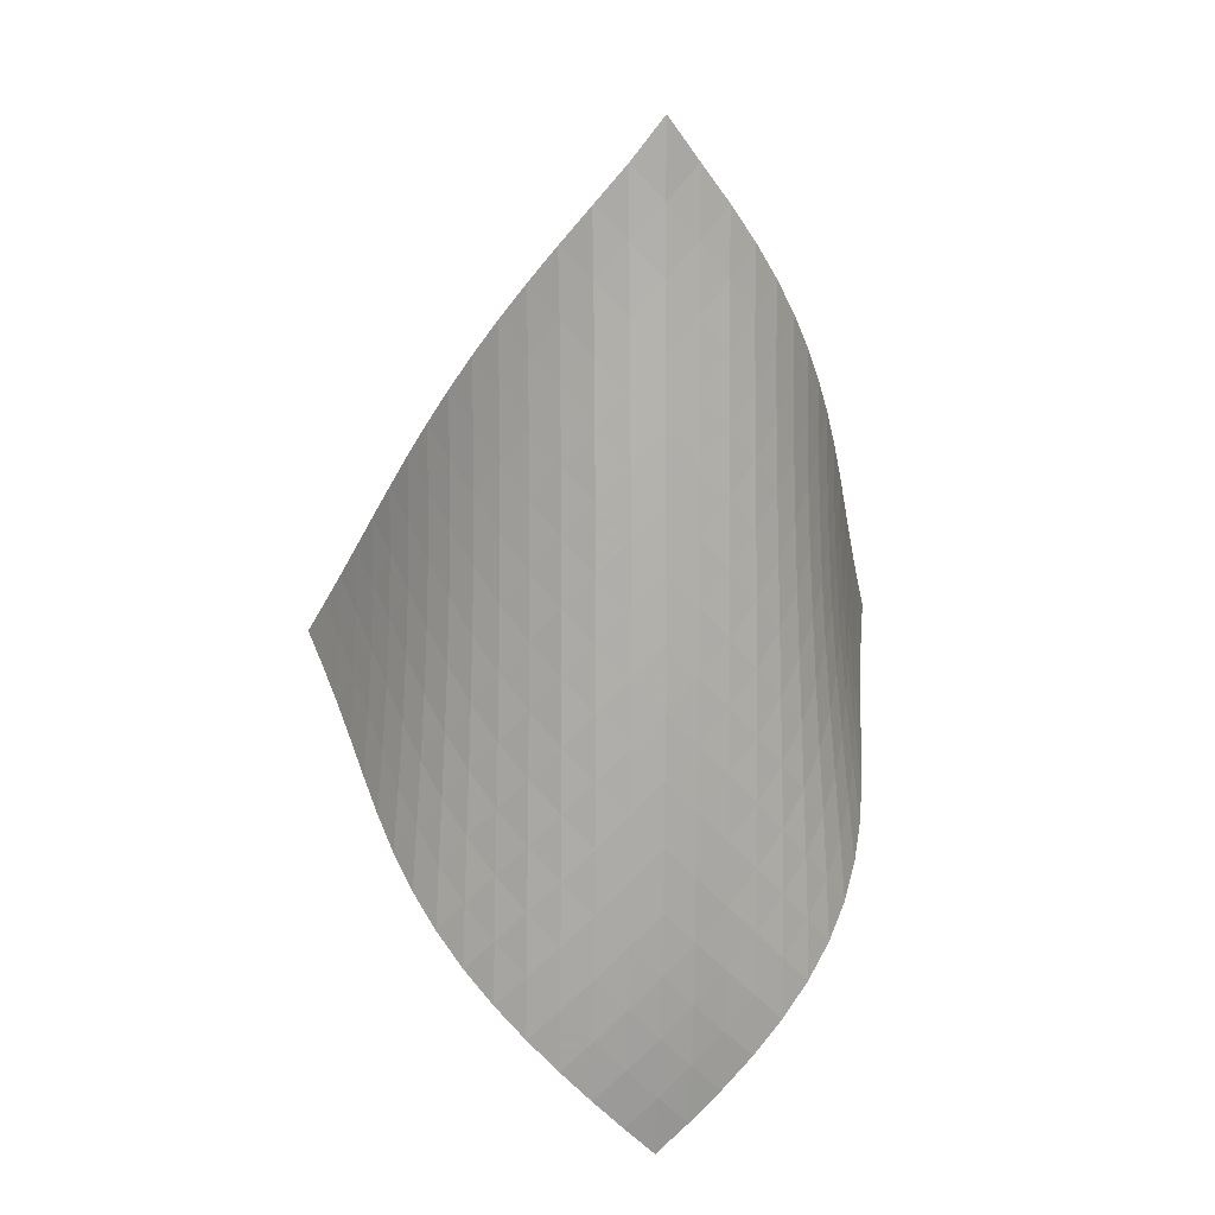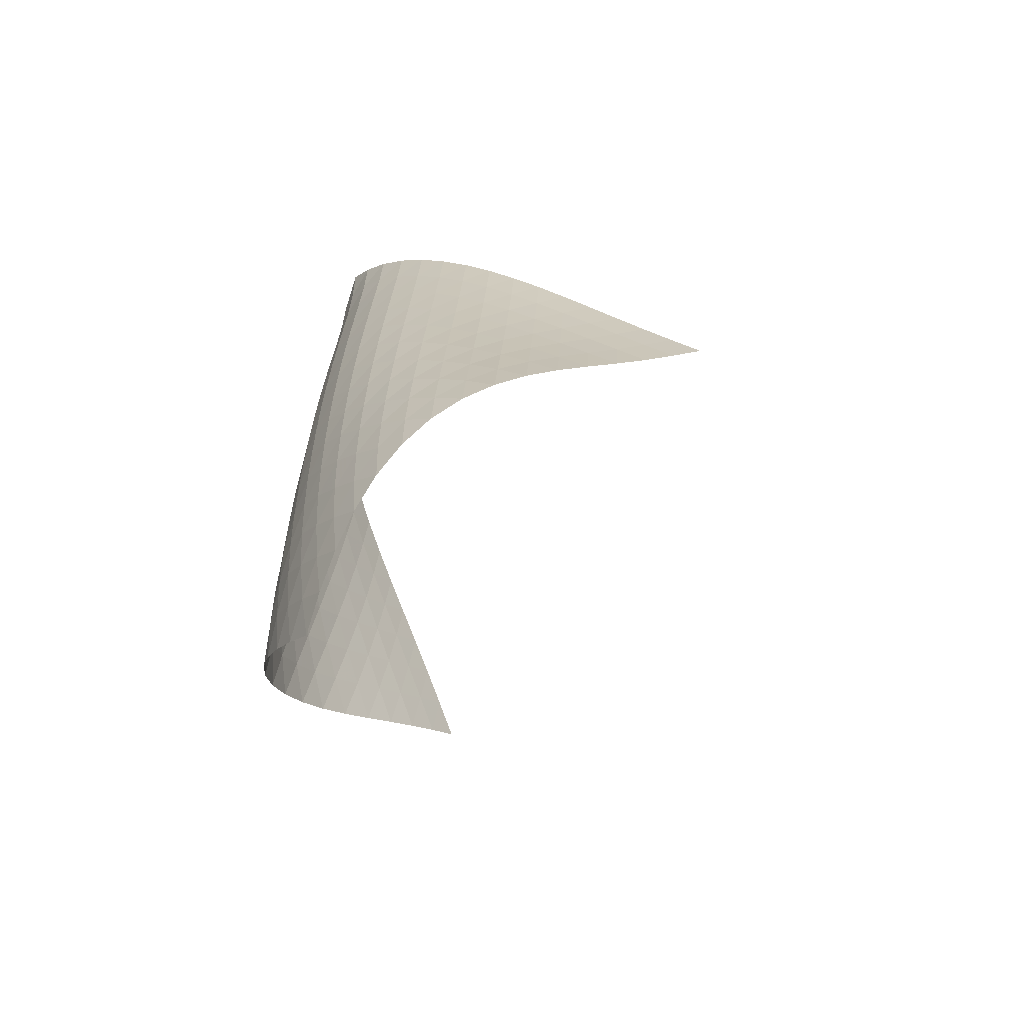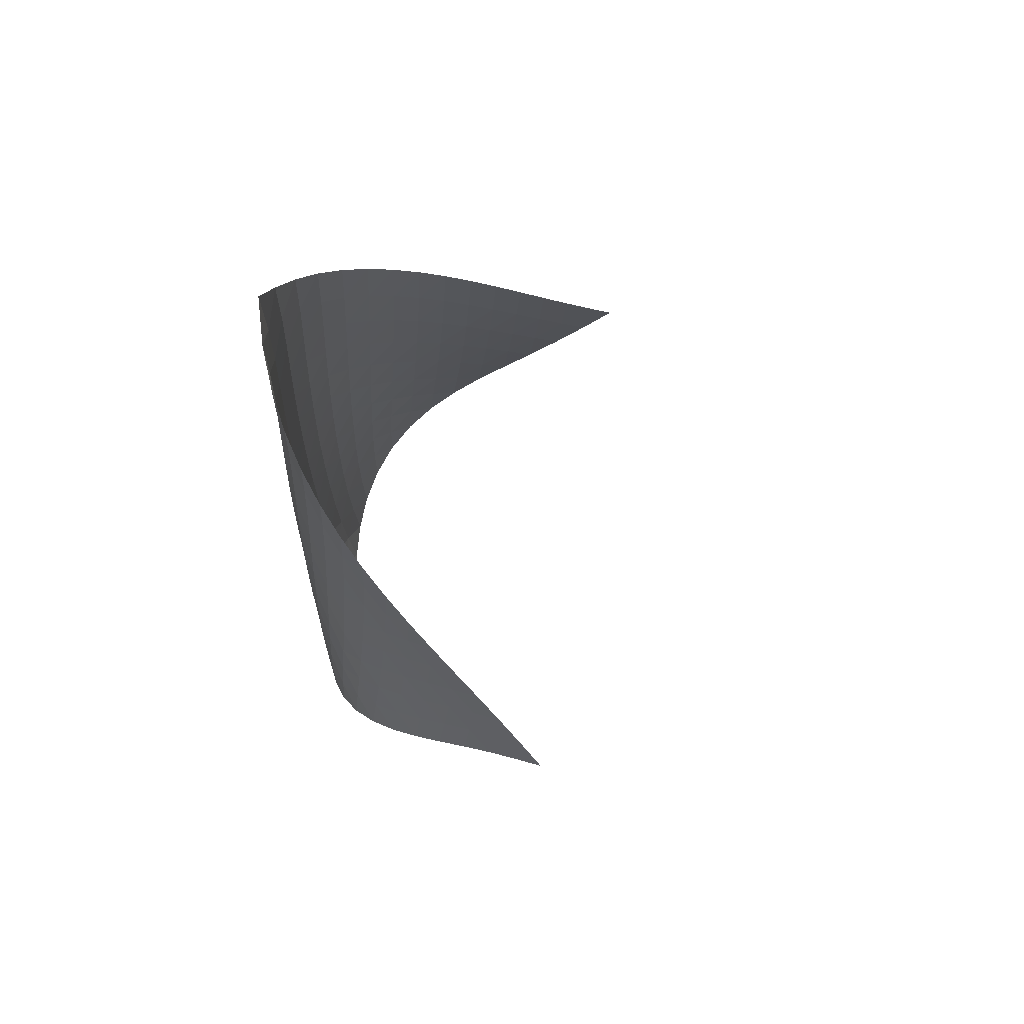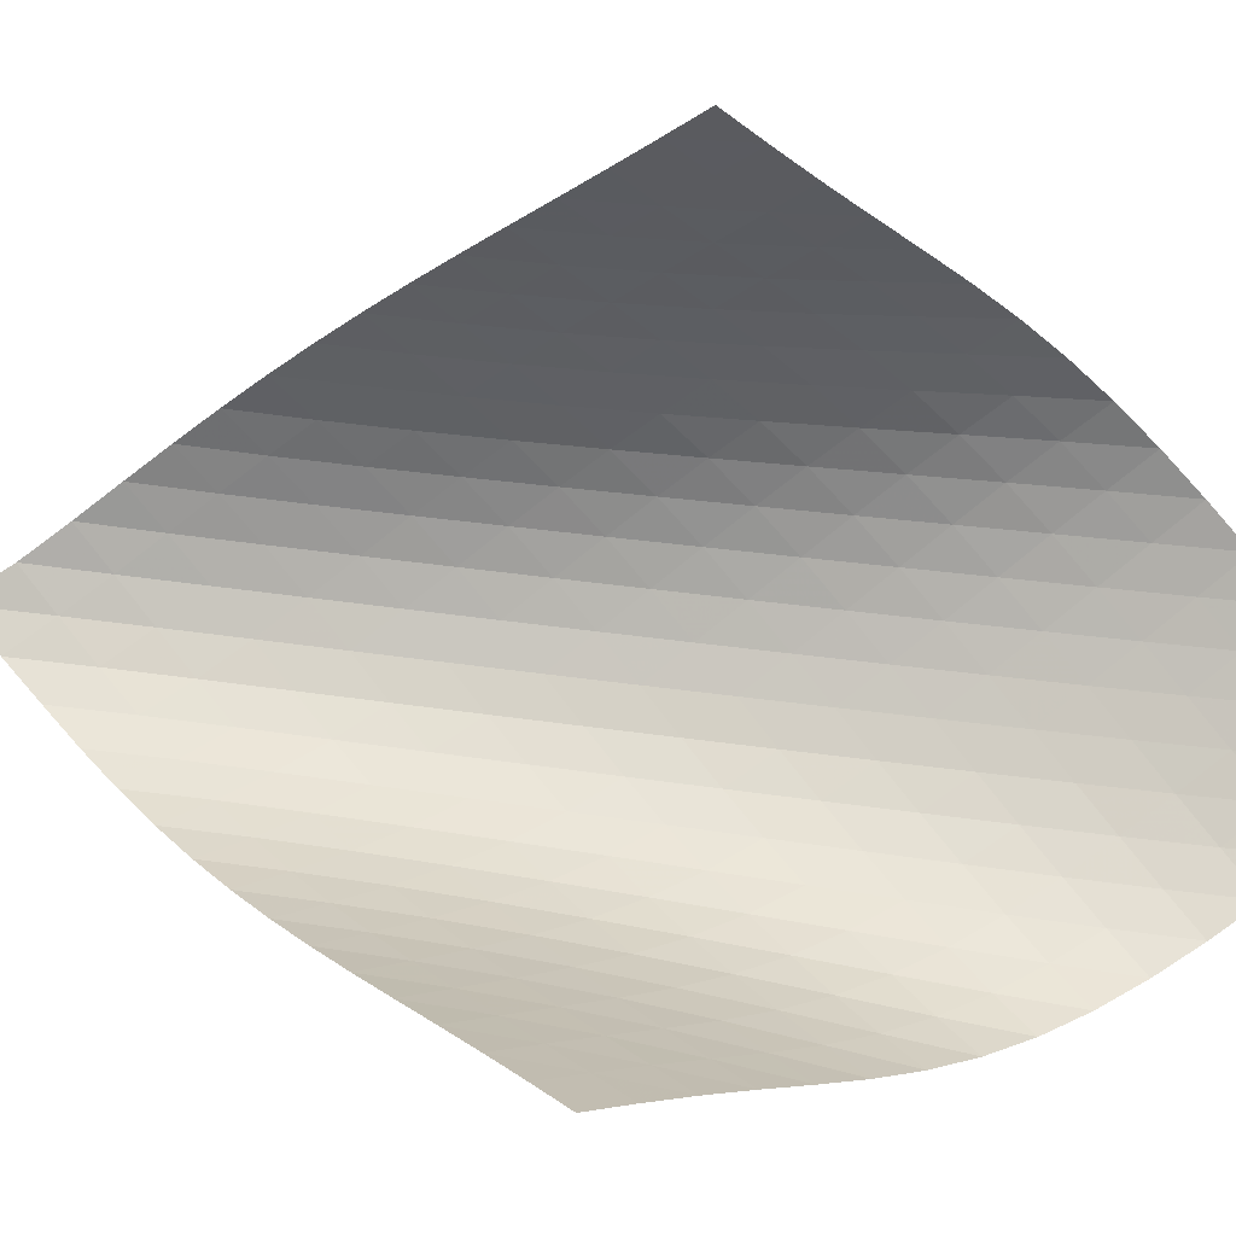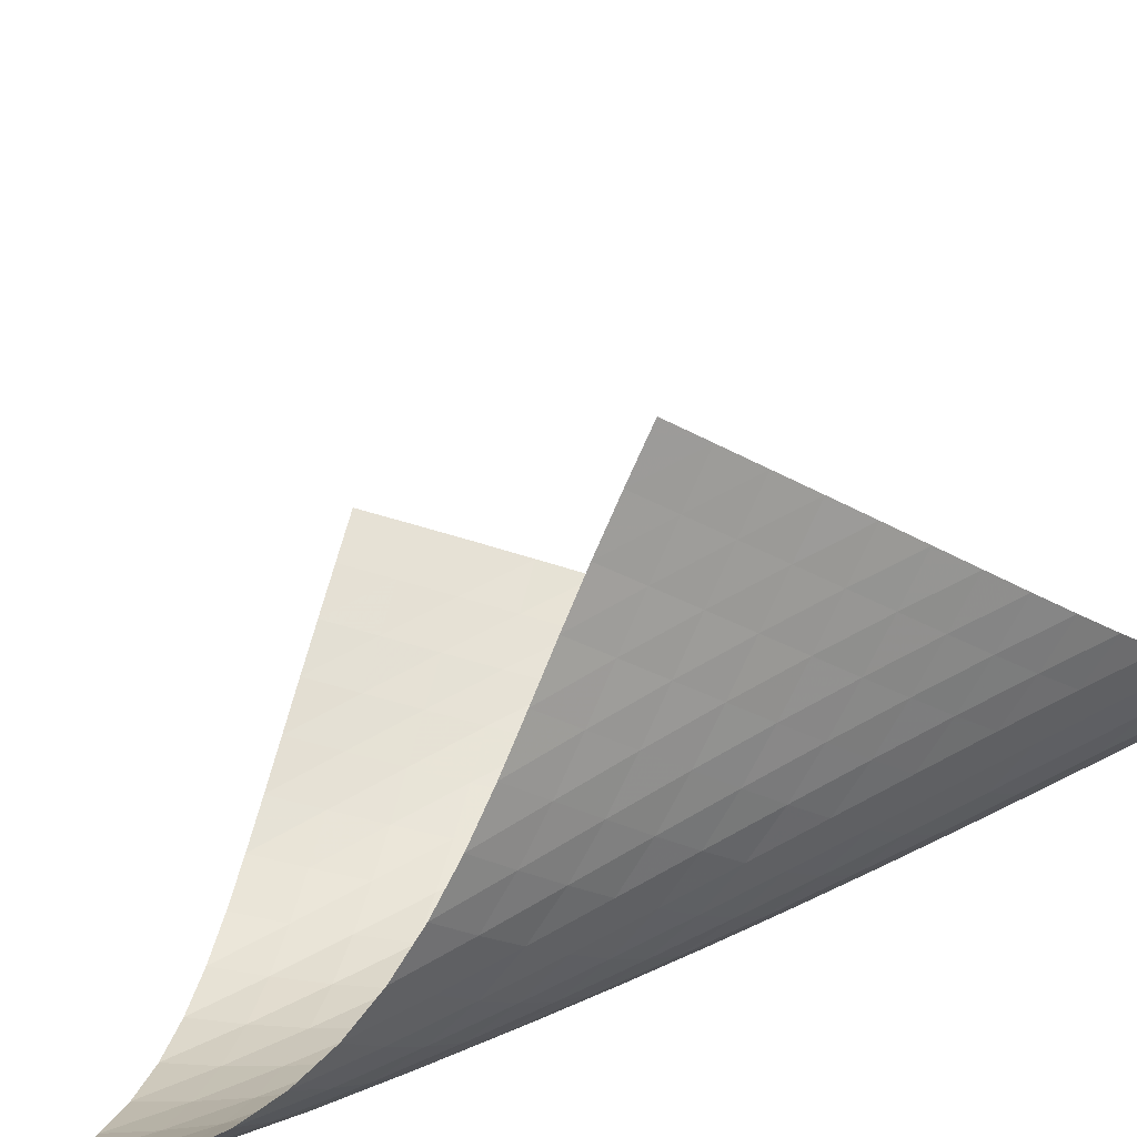
<metadata>
{"format":"obj","ext":"obj","renderer":"f3d","projection":"perspective","resolution":1024,"background":"white","views":[{"elev":12.5,"azim":123.2,"up":"+Y"},{"elev":-63.8,"azim":-164.4,"up":"+Y"},{"elev":69.2,"azim":-126.2,"up":"+Y"},{"elev":35.1,"azim":-78.9,"up":"+Z"},{"elev":44.5,"azim":60.7,"up":"+Z"}]}
</metadata>
<code>
v -6.504 -0.04884 6.504
v -6.972 -10.02 14.99
v -14.99 -10.02 6.972
v -6.846 -18.91 6.846
v -14.43 -9.375 6.816
v -13.88 -8.728 6.652
v -13.32 -8.081 6.479
v -12.77 -7.432 6.301
v -12.22 -6.785 6.126
v -11.66 -6.137 5.961
v -11.09 -5.49 5.815
v -10.51 -4.843 5.697
v -9.93 -4.194 5.616
v -9.339 -3.543 5.583
v -8.746 -2.888 5.609
v -8.154 -2.226 5.704
v -7.573 -1.551 5.878
v -7.016 -0.8464 6.142
v -6.142 -0.8464 7.016
v -5.878 -1.551 7.573
v -5.704 -2.226 8.154
v -5.609 -2.888 8.746
v -5.583 -3.543 9.339
v -5.616 -4.194 9.93
v -5.697 -4.843 10.51
v -5.815 -5.49 11.09
v -5.961 -6.137 11.66
v -6.126 -6.785 12.22
v -6.301 -7.432 12.77
v -6.479 -8.081 13.32
v -6.652 -8.728 13.88
v -6.816 -9.375 14.43
v -6.691 -10.59 14.4
v -6.395 -11.17 13.83
v -6.08 -11.74 13.25
v -5.754 -12.31 12.69
v -5.437 -12.87 12.11
v -5.157 -13.45 11.53
v -4.944 -14.03 10.92
v -4.823 -14.62 10.31
v -4.814 -15.22 9.697
v -4.927 -15.84 9.106
v -5.157 -16.46 8.556
v -5.484 -17.08 8.058
v -5.887 -17.69 7.611
v -6.346 -18.31 7.21
v -7.21 -18.31 6.346
v -7.611 -17.69 5.887
v -8.058 -17.08 5.484
v -8.556 -16.46 5.157
v -9.106 -15.84 4.927
v -9.697 -15.22 4.814
v -10.31 -14.62 4.823
v -10.92 -14.03 4.944
v -11.53 -13.45 5.157
v -12.11 -12.87 5.437
v -12.69 -12.31 5.754
v -13.25 -11.74 6.08
v -13.83 -11.17 6.395
v -14.4 -10.59 6.691
v -6.524 -1.486 6.524
v -7.004 -2.156 6.145
v -7.543 -2.82 5.867
v -8.114 -3.478 5.683
v -8.702 -4.13 5.581
v -9.294 -4.78 5.549
v -9.884 -5.427 5.576
v -10.47 -6.073 5.649
v -11.04 -6.718 5.759
v -11.61 -7.364 5.896
v -12.18 -8.01 6.05
v -12.73 -8.657 6.213
v -13.29 -9.303 6.377
v -13.85 -9.949 6.536
v -6.145 -2.156 7.004
v -6.51 -2.789 6.51
v -6.974 -3.434 6.117
v -7.505 -4.081 5.83
v -8.073 -4.727 5.638
v -8.66 -5.372 5.531
v -9.253 -6.016 5.493
v -9.844 -6.658 5.513
v -10.43 -7.301 5.578
v -11.01 -7.944 5.679
v -11.58 -8.588 5.804
v -12.14 -9.232 5.946
v -12.71 -9.877 6.095
v -13.27 -10.52 6.245
v -5.867 -2.82 7.543
v -6.117 -3.434 6.974
v -6.479 -4.061 6.479
v -6.939 -4.696 6.081
v -7.467 -5.334 5.787
v -8.034 -5.973 5.587
v -8.622 -6.611 5.47
v -9.216 -7.249 5.422
v -9.81 -7.888 5.43
v -10.4 -8.527 5.483
v -10.98 -9.167 5.569
v -11.55 -9.808 5.68
v -12.12 -10.45 5.806
v -12.69 -11.09 5.94
v -5.683 -3.478 8.114
v -5.83 -4.081 7.505
v -6.081 -4.696 6.939
v -6.447 -5.321 6.447
v -6.908 -5.951 6.048
v -7.434 -6.583 5.747
v -8 -7.215 5.537
v -8.588 -7.848 5.407
v -9.184 -8.481 5.342
v -9.78 -9.115 5.333
v -10.37 -9.75 5.367
v -10.96 -10.39 5.434
v -11.54 -11.02 5.525
v -12.12 -11.66 5.632
v -5.581 -4.13 8.702
v -5.638 -4.727 8.073
v -5.787 -5.334 7.467
v -6.048 -5.951 6.908
v -6.421 -6.574 6.421
v -6.883 -7.2 6.022
v -7.407 -7.828 5.715
v -7.972 -8.456 5.492
v -8.558 -9.084 5.344
v -9.155 -9.711 5.259
v -9.755 -10.34 5.226
v -10.35 -10.97 5.235
v -10.95 -11.6 5.277
v -11.53 -12.24 5.345
v -5.549 -4.78 9.294
v -5.531 -5.372 8.66
v -5.587 -5.973 8.034
v -5.747 -6.583 7.434
v -6.022 -7.2 6.883
v -6.403 -7.822 6.403
v -6.866 -8.447 6.005
v -7.389 -9.071 5.69
v -7.95 -9.694 5.453
v -8.535 -10.32 5.284
v -9.132 -10.94 5.174
v -9.734 -11.56 5.114
v -10.34 -12.19 5.093
v -10.94 -12.81 5.108
v -5.576 -5.427 9.884
v -5.493 -6.016 9.253
v -5.47 -6.611 8.622
v -5.537 -7.215 8
v -5.715 -7.828 7.407
v -6.005 -8.447 6.866
v -6.393 -9.068 6.393
v -6.858 -9.69 5.996
v -7.378 -10.31 5.674
v -7.936 -10.93 5.422
v -8.518 -11.55 5.23
v -9.114 -12.17 5.092
v -9.717 -12.78 5
v -10.32 -13.4 4.95
v -5.649 -6.073 10.47
v -5.513 -6.658 9.844
v -5.422 -7.249 9.216
v -5.407 -7.848 8.588
v -5.492 -8.456 7.972
v -5.69 -9.071 7.389
v -5.996 -9.69 6.858
v -6.392 -10.31 6.392
v -6.859 -10.93 5.996
v -7.377 -11.55 5.667
v -7.931 -12.17 5.399
v -8.508 -12.78 5.183
v -9.101 -13.39 5.016
v -9.703 -14 4.894
v -5.759 -6.718 11.04
v -5.578 -7.301 10.43
v -5.43 -7.888 9.81
v -5.342 -8.481 9.184
v -5.344 -9.084 8.558
v -5.453 -9.694 7.95
v -5.674 -10.31 7.378
v -5.996 -10.93 6.859
v -6.402 -11.55 6.402
v -6.872 -12.17 6.008
v -7.387 -12.79 5.671
v -7.935 -13.4 5.386
v -8.506 -14.01 5.147
v -9.095 -14.62 4.954
v -5.896 -7.364 11.61
v -5.679 -7.944 11.01
v -5.483 -8.527 10.4
v -5.333 -9.115 9.78
v -5.259 -9.711 9.155
v -5.284 -10.32 8.535
v -5.422 -10.93 7.936
v -5.667 -11.55 7.377
v -6.008 -12.17 6.872
v -6.423 -12.79 6.423
v -6.896 -13.41 6.031
v -7.409 -14.02 5.688
v -7.952 -14.63 5.389
v -8.519 -15.24 5.133
v -6.05 -8.01 12.18
v -5.804 -8.588 11.58
v -5.569 -9.167 10.98
v -5.367 -9.75 10.37
v -5.226 -10.34 9.755
v -5.174 -10.94 9.132
v -5.23 -11.55 8.518
v -5.399 -12.17 7.931
v -5.671 -12.79 7.387
v -6.031 -13.41 6.896
v -6.458 -14.03 6.458
v -6.934 -14.64 6.069
v -7.447 -15.25 5.723
v -7.989 -15.86 5.418
v -6.213 -8.657 12.73
v -5.946 -9.232 12.14
v -5.68 -9.808 11.55
v -5.434 -10.39 10.96
v -5.235 -10.97 10.35
v -5.114 -11.56 9.734
v -5.092 -12.17 9.114
v -5.183 -12.78 8.508
v -5.386 -13.4 7.935
v -5.688 -14.02 7.409
v -6.069 -14.64 6.934
v -6.509 -15.26 6.509
v -6.994 -15.87 6.128
v -7.511 -16.48 5.787
v -6.377 -9.303 13.29
v -6.095 -9.877 12.71
v -5.806 -10.45 12.12
v -5.525 -11.02 11.54
v -5.277 -11.6 10.95
v -5.093 -12.19 10.34
v -5 -12.78 9.717
v -5.016 -13.39 9.101
v -5.147 -14.01 8.506
v -5.389 -14.63 7.952
v -5.723 -15.25 7.447
v -6.128 -15.87 6.994
v -6.587 -16.48 6.587
v -7.084 -17.09 6.22
v -6.536 -9.949 13.85
v -6.245 -10.52 13.27
v -5.94 -11.09 12.69
v -5.632 -11.66 12.12
v -5.345 -12.24 11.53
v -5.108 -12.81 10.94
v -4.95 -13.4 10.32
v -4.894 -14 9.703
v -4.954 -14.62 9.095
v -5.133 -15.24 8.519
v -5.418 -15.86 7.989
v -5.787 -16.48 7.511
v -6.22 -17.09 7.084
v -6.699 -17.7 6.699
f 256 46 4
f 256 4 47
f 5 74 60
f 5 60 3
f 74 88 59
f 74 59 60
f 88 102 58
f 88 58 59
f 102 116 57
f 102 57 58
f 116 130 56
f 116 56 57
f 130 144 55
f 130 55 56
f 144 158 54
f 144 54 55
f 158 172 53
f 158 53 54
f 172 186 52
f 172 52 53
f 186 200 51
f 186 51 52
f 200 214 50
f 200 50 51
f 214 228 49
f 214 49 50
f 228 242 48
f 228 48 49
f 242 256 47
f 242 47 48
f 1 19 61
f 1 61 18
f 18 61 62
f 18 62 17
f 17 62 63
f 17 63 16
f 16 63 64
f 16 64 15
f 15 64 65
f 15 65 14
f 14 65 66
f 14 66 13
f 13 66 67
f 13 67 12
f 12 67 68
f 12 68 11
f 11 68 69
f 11 69 10
f 10 69 70
f 10 70 9
f 9 70 71
f 9 71 8
f 8 71 72
f 8 72 7
f 7 72 73
f 7 73 6
f 6 73 74
f 6 74 5
f 19 20 75
f 19 75 61
f 61 75 76
f 61 76 62
f 62 76 77
f 62 77 63
f 63 77 78
f 63 78 64
f 64 78 79
f 64 79 65
f 65 79 80
f 65 80 66
f 66 80 81
f 66 81 67
f 67 81 82
f 67 82 68
f 68 82 83
f 68 83 69
f 69 83 84
f 69 84 70
f 70 84 85
f 70 85 71
f 71 85 86
f 71 86 72
f 72 86 87
f 72 87 73
f 73 87 88
f 73 88 74
f 20 21 89
f 20 89 75
f 75 89 90
f 75 90 76
f 76 90 91
f 76 91 77
f 77 91 92
f 77 92 78
f 78 92 93
f 78 93 79
f 79 93 94
f 79 94 80
f 80 94 95
f 80 95 81
f 81 95 96
f 81 96 82
f 82 96 97
f 82 97 83
f 83 97 98
f 83 98 84
f 84 98 99
f 84 99 85
f 85 99 100
f 85 100 86
f 86 100 101
f 86 101 87
f 87 101 102
f 87 102 88
f 21 22 103
f 21 103 89
f 89 103 104
f 89 104 90
f 90 104 105
f 90 105 91
f 91 105 106
f 91 106 92
f 92 106 107
f 92 107 93
f 93 107 108
f 93 108 94
f 94 108 109
f 94 109 95
f 95 109 110
f 95 110 96
f 96 110 111
f 96 111 97
f 97 111 112
f 97 112 98
f 98 112 113
f 98 113 99
f 99 113 114
f 99 114 100
f 100 114 115
f 100 115 101
f 101 115 116
f 101 116 102
f 22 23 117
f 22 117 103
f 103 117 118
f 103 118 104
f 104 118 119
f 104 119 105
f 105 119 120
f 105 120 106
f 106 120 121
f 106 121 107
f 107 121 122
f 107 122 108
f 108 122 123
f 108 123 109
f 109 123 124
f 109 124 110
f 110 124 125
f 110 125 111
f 111 125 126
f 111 126 112
f 112 126 127
f 112 127 113
f 113 127 128
f 113 128 114
f 114 128 129
f 114 129 115
f 115 129 130
f 115 130 116
f 23 24 131
f 23 131 117
f 117 131 132
f 117 132 118
f 118 132 133
f 118 133 119
f 119 133 134
f 119 134 120
f 120 134 135
f 120 135 121
f 121 135 136
f 121 136 122
f 122 136 137
f 122 137 123
f 123 137 138
f 123 138 124
f 124 138 139
f 124 139 125
f 125 139 140
f 125 140 126
f 126 140 141
f 126 141 127
f 127 141 142
f 127 142 128
f 128 142 143
f 128 143 129
f 129 143 144
f 129 144 130
f 24 25 145
f 24 145 131
f 131 145 146
f 131 146 132
f 132 146 147
f 132 147 133
f 133 147 148
f 133 148 134
f 134 148 149
f 134 149 135
f 135 149 150
f 135 150 136
f 136 150 151
f 136 151 137
f 137 151 152
f 137 152 138
f 138 152 153
f 138 153 139
f 139 153 154
f 139 154 140
f 140 154 155
f 140 155 141
f 141 155 156
f 141 156 142
f 142 156 157
f 142 157 143
f 143 157 158
f 143 158 144
f 25 26 159
f 25 159 145
f 145 159 160
f 145 160 146
f 146 160 161
f 146 161 147
f 147 161 162
f 147 162 148
f 148 162 163
f 148 163 149
f 149 163 164
f 149 164 150
f 150 164 165
f 150 165 151
f 151 165 166
f 151 166 152
f 152 166 167
f 152 167 153
f 153 167 168
f 153 168 154
f 154 168 169
f 154 169 155
f 155 169 170
f 155 170 156
f 156 170 171
f 156 171 157
f 157 171 172
f 157 172 158
f 26 27 173
f 26 173 159
f 159 173 174
f 159 174 160
f 160 174 175
f 160 175 161
f 161 175 176
f 161 176 162
f 162 176 177
f 162 177 163
f 163 177 178
f 163 178 164
f 164 178 179
f 164 179 165
f 165 179 180
f 165 180 166
f 166 180 181
f 166 181 167
f 167 181 182
f 167 182 168
f 168 182 183
f 168 183 169
f 169 183 184
f 169 184 170
f 170 184 185
f 170 185 171
f 171 185 186
f 171 186 172
f 27 28 187
f 27 187 173
f 173 187 188
f 173 188 174
f 174 188 189
f 174 189 175
f 175 189 190
f 175 190 176
f 176 190 191
f 176 191 177
f 177 191 192
f 177 192 178
f 178 192 193
f 178 193 179
f 179 193 194
f 179 194 180
f 180 194 195
f 180 195 181
f 181 195 196
f 181 196 182
f 182 196 197
f 182 197 183
f 183 197 198
f 183 198 184
f 184 198 199
f 184 199 185
f 185 199 200
f 185 200 186
f 28 29 201
f 28 201 187
f 187 201 202
f 187 202 188
f 188 202 203
f 188 203 189
f 189 203 204
f 189 204 190
f 190 204 205
f 190 205 191
f 191 205 206
f 191 206 192
f 192 206 207
f 192 207 193
f 193 207 208
f 193 208 194
f 194 208 209
f 194 209 195
f 195 209 210
f 195 210 196
f 196 210 211
f 196 211 197
f 197 211 212
f 197 212 198
f 198 212 213
f 198 213 199
f 199 213 214
f 199 214 200
f 29 30 215
f 29 215 201
f 201 215 216
f 201 216 202
f 202 216 217
f 202 217 203
f 203 217 218
f 203 218 204
f 204 218 219
f 204 219 205
f 205 219 220
f 205 220 206
f 206 220 221
f 206 221 207
f 207 221 222
f 207 222 208
f 208 222 223
f 208 223 209
f 209 223 224
f 209 224 210
f 210 224 225
f 210 225 211
f 211 225 226
f 211 226 212
f 212 226 227
f 212 227 213
f 213 227 228
f 213 228 214
f 30 31 229
f 30 229 215
f 215 229 230
f 215 230 216
f 216 230 231
f 216 231 217
f 217 231 232
f 217 232 218
f 218 232 233
f 218 233 219
f 219 233 234
f 219 234 220
f 220 234 235
f 220 235 221
f 221 235 236
f 221 236 222
f 222 236 237
f 222 237 223
f 223 237 238
f 223 238 224
f 224 238 239
f 224 239 225
f 225 239 240
f 225 240 226
f 226 240 241
f 226 241 227
f 227 241 242
f 227 242 228
f 31 32 243
f 31 243 229
f 229 243 244
f 229 244 230
f 230 244 245
f 230 245 231
f 231 245 246
f 231 246 232
f 232 246 247
f 232 247 233
f 233 247 248
f 233 248 234
f 234 248 249
f 234 249 235
f 235 249 250
f 235 250 236
f 236 250 251
f 236 251 237
f 237 251 252
f 237 252 238
f 238 252 253
f 238 253 239
f 239 253 254
f 239 254 240
f 240 254 255
f 240 255 241
f 241 255 256
f 241 256 242
f 32 2 33
f 32 33 243
f 243 33 34
f 243 34 244
f 244 34 35
f 244 35 245
f 245 35 36
f 245 36 246
f 246 36 37
f 246 37 247
f 247 37 38
f 247 38 248
f 248 38 39
f 248 39 249
f 249 39 40
f 249 40 250
f 250 40 41
f 250 41 251
f 251 41 42
f 251 42 252
f 252 42 43
f 252 43 253
f 253 43 44
f 253 44 254
f 254 44 45
f 254 45 255
f 255 45 46
f 255 46 256

</code>
